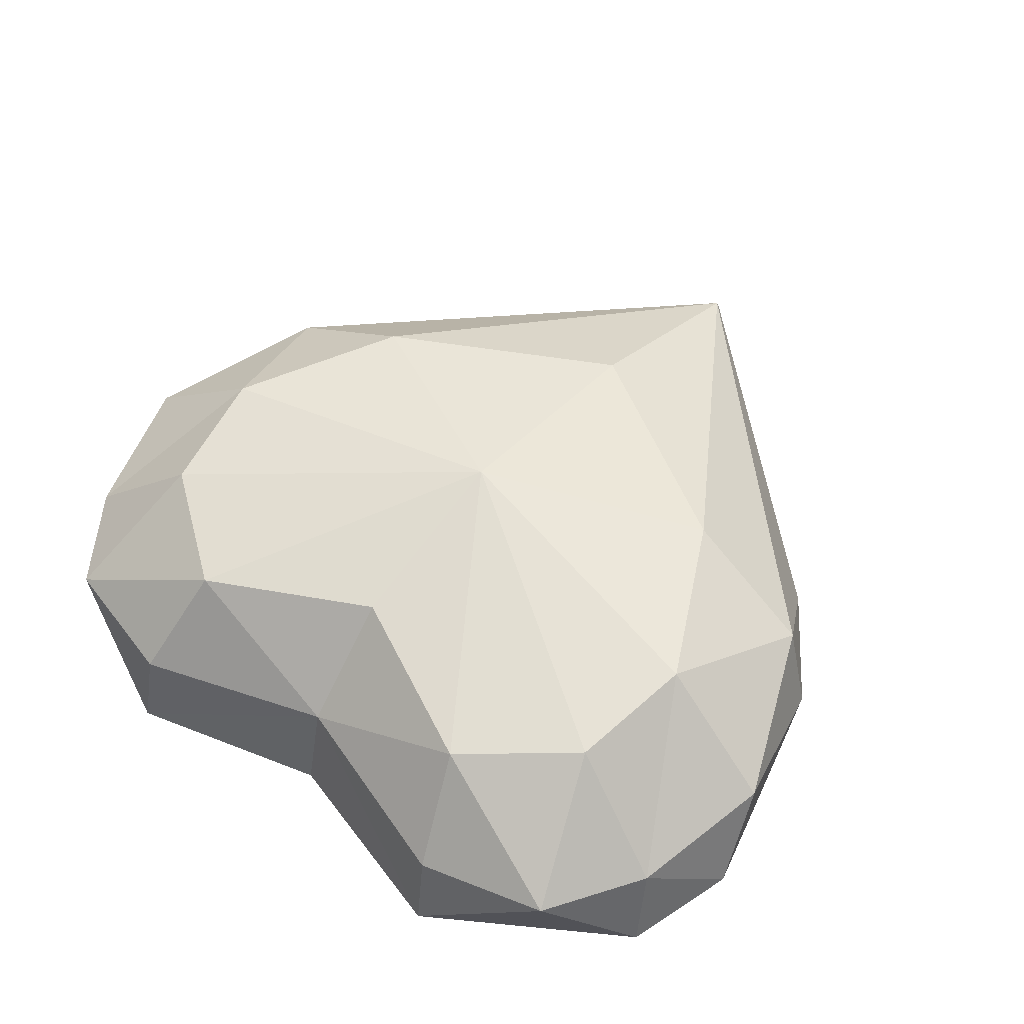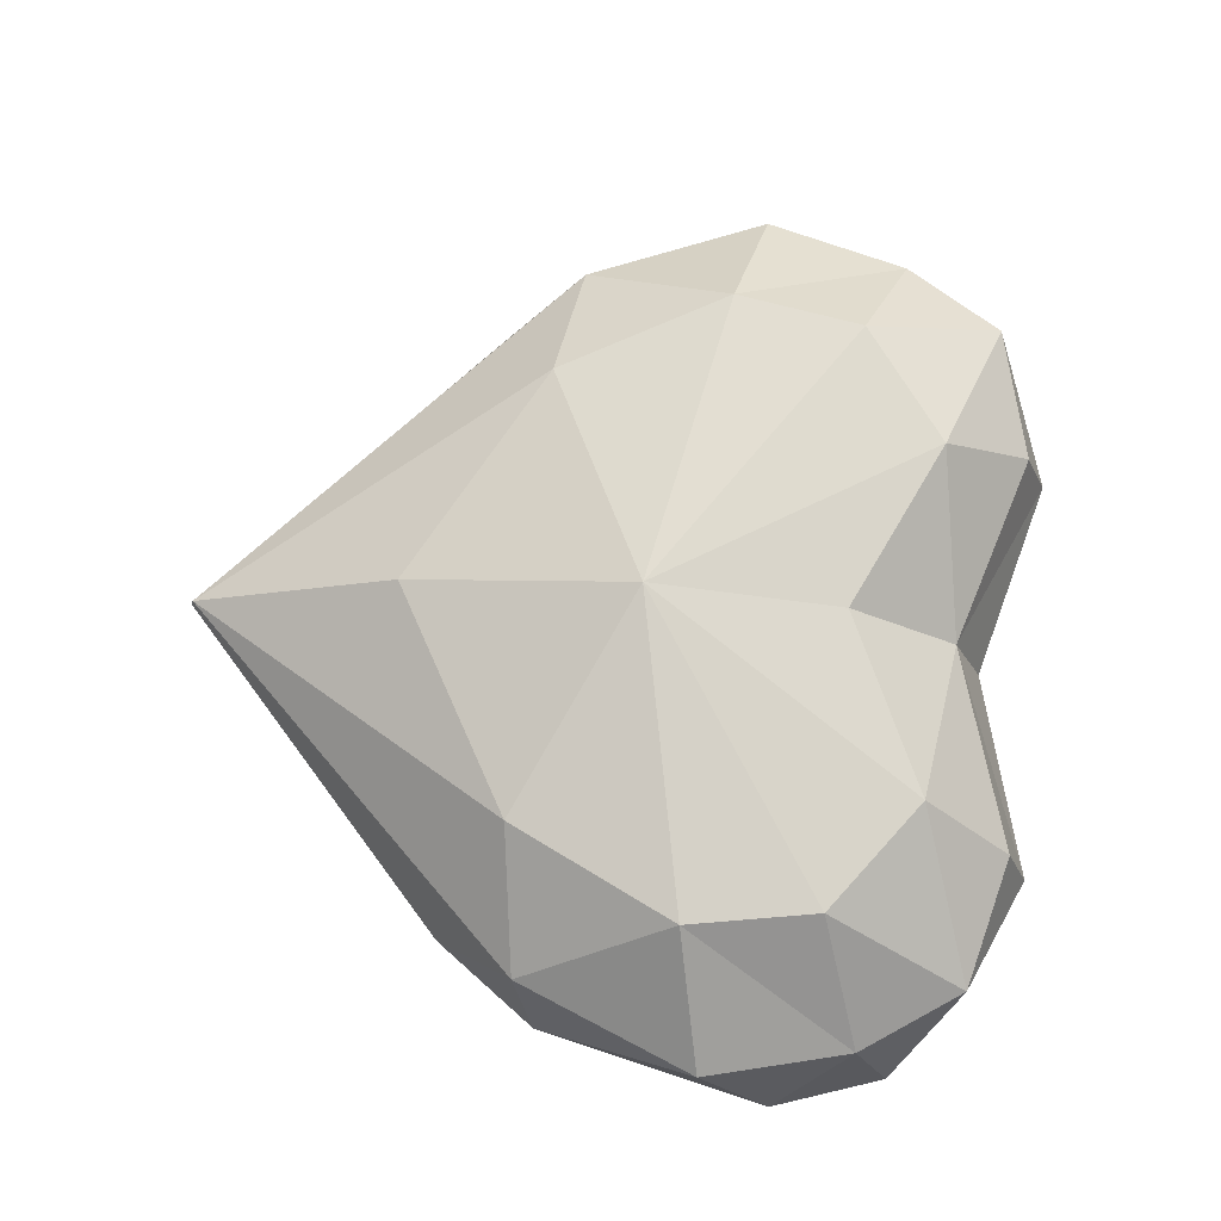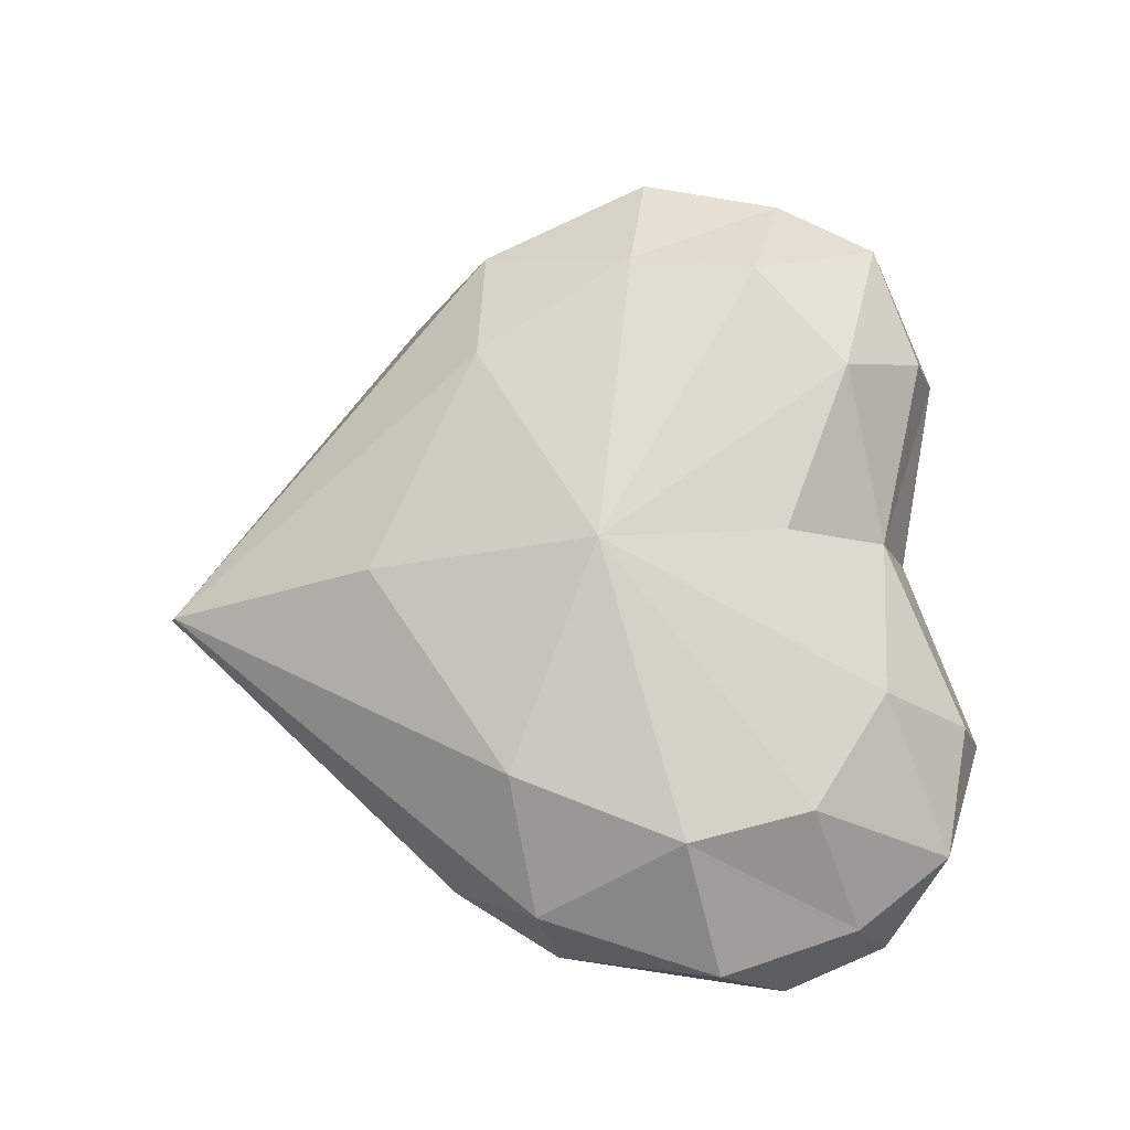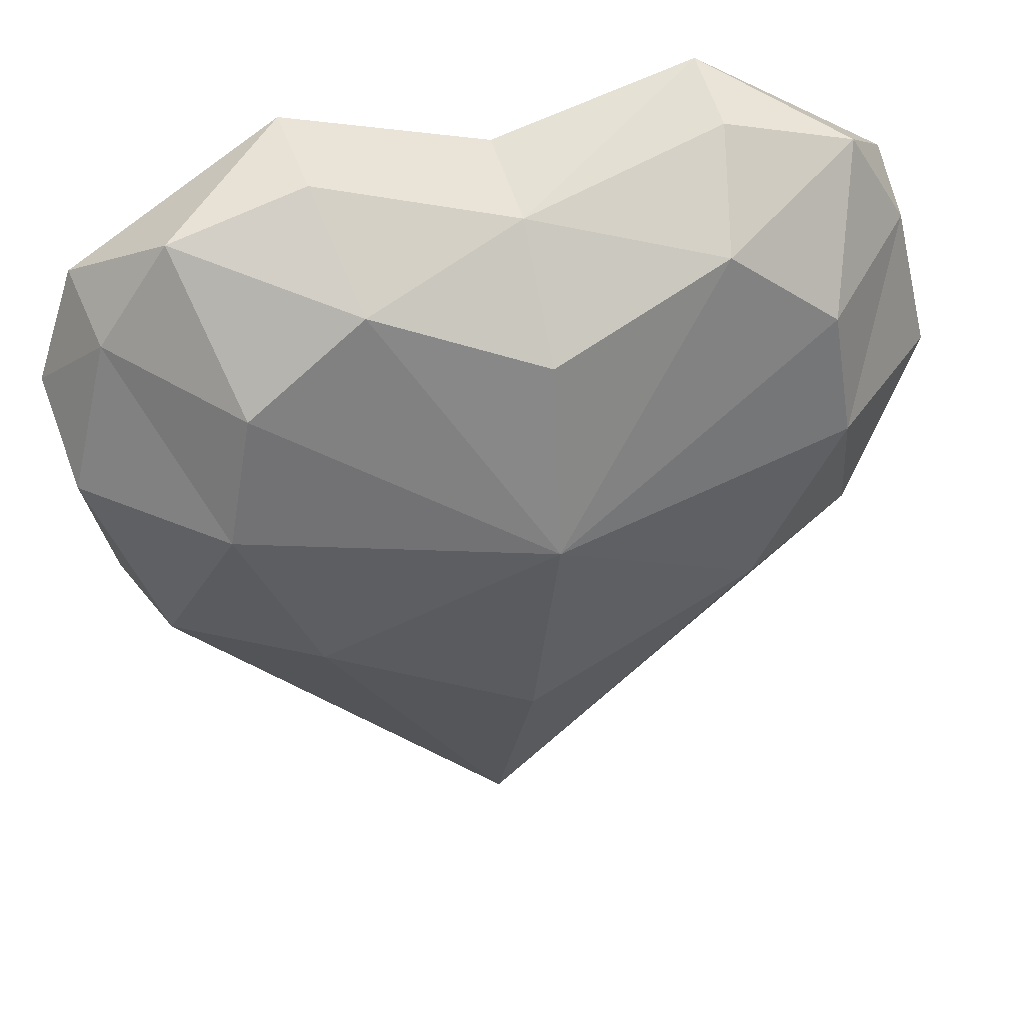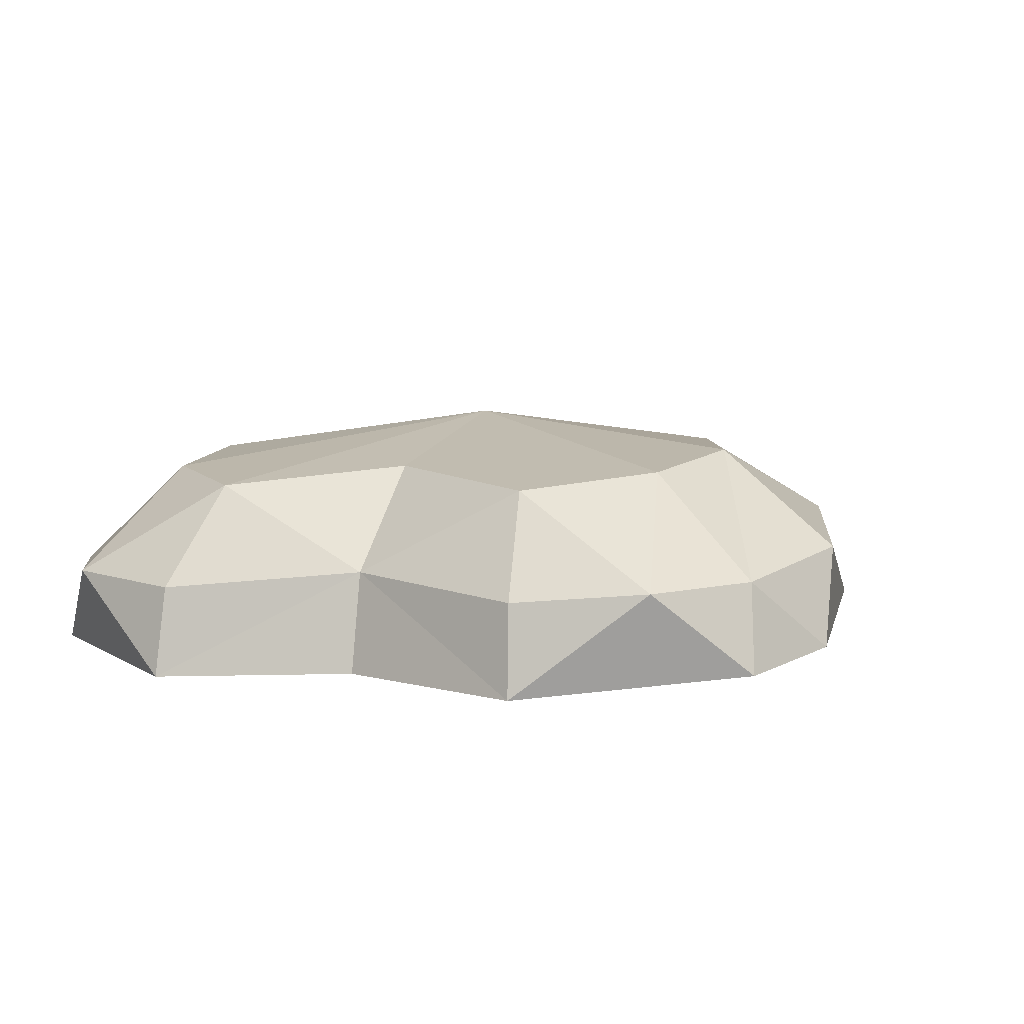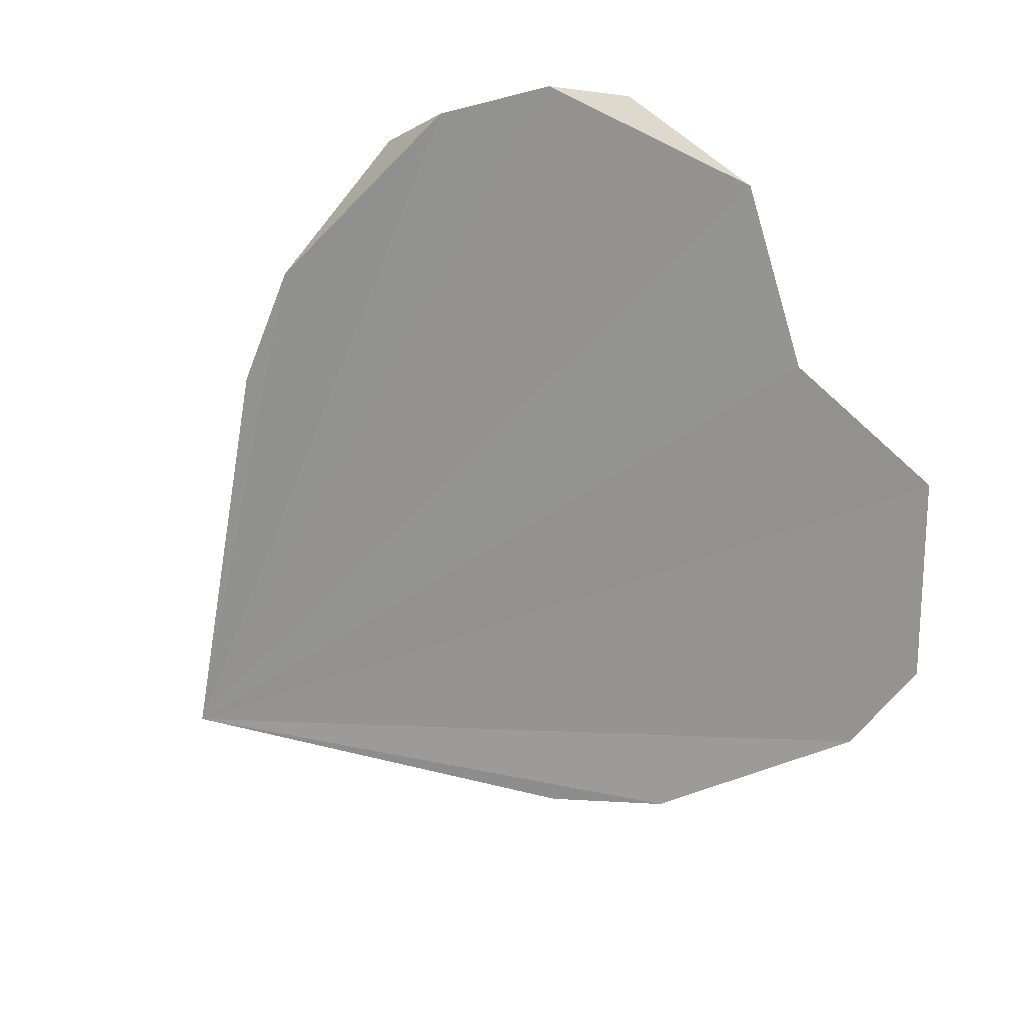
<metadata>
{"format":"obj","ext":"obj","renderer":"f3d","projection":"perspective","resolution":1024,"background":"white","views":[{"elev":62.8,"azim":-141.9,"up":"+Z"},{"elev":68.1,"azim":95.4,"up":"+Z"},{"elev":69.4,"azim":85.4,"up":"+Z"},{"elev":34.9,"azim":-13.4,"up":"+Y"},{"elev":14.0,"azim":-153.9,"up":"+Z"},{"elev":-70.8,"azim":122.3,"up":"+Z"}]}
</metadata>
<code>
g  Mesh Mesh Mesh Mesh Mesh Mesh Mesh Mesh Mesh Mesh Mesh
v -0.04324 -1.038 -0.1671
v -0.04124 -1.03 -0.1442
v -0.9003 -0.1425 0.105
v -0.8135 -0.3418 -0.1146
v -0.4313 0.7482 0.289
v -0.5111 0.9711 0.07641
v -0.833 0.8876 0.1168
v -0.5573 -0.1849 0.2522
v -0.7051 0.5422 0.3201
v -0.9925 0.6492 0.1054
v -1.126 0.4711 -0.0872
v -1.037 0.7378 -0.09498
v -0.02192 -0.4957 0.1611
v -1.08 0.2966 0.1186
v -0.9968 -0.09232 -0.1054
v -0.7602 0.2271 0.3206
v -0.024 0.8197 0.0528
v -0.5412 1.038 -0.1384
v 0.000196 0.07774 0.3294
v 0.5358 -0.1849 0.1566
v 0.7475 0.2271 0.1887
v -0.04483 0.9036 -0.1852
v -0.005152 0.5479 0.2683
v 0.6932 0.5422 0.1978
v 0.4181 0.7482 0.2147
v 1.037 0.4711 -0.2765
v 0.9481 0.7378 -0.2687
v 0.9389 0.6492 -0.06358
v 0.8481 -0.1425 -0.04801
v 1.027 0.2966 -0.06571
v 0.7838 0.8876 -0.02461
v 0.7244 -0.3418 -0.2491
v 0.4598 0.9711 -0.008529
v 0.9065 -0.09232 -0.2719
v 0.4521 1.038 -0.2253
f 1 2 3 4
f 5 6 7
f 3 2 8
f 9 7 10
f 11 12 1
f 2 13 8
f 3 14 15
f 8 16 3
f 6 17 18
f 9 5 7
f 19 20 21
f 11 14 10
f 4 15 1
f 22 18 17
f 5 23 17
f 16 8 19
f 14 11 15
f 7 18 12
f 7 6 18
f 19 24 25
f 3 15 4
f 9 10 16
f 15 11 1
f 26 27 28
f 29 30 21
f 14 16 10
f 19 8 13
f 5 17 6
f 19 23 5
f 14 3 16
f 18 22 1
f 19 5 9
f 12 11 10
f 10 7 12
f 31 28 27
f 12 18 1
f 29 2 1 32
f 33 25 31
f 2 29 20
f 31 24 28
f 27 26 1
f 13 2 20
f 30 29 34
f 21 20 29
f 17 33 35
f 25 24 31
f 35 27 1
f 30 26 28
f 34 32 1
f 35 22 17
f 23 25 17
f 25 23 19
f 26 30 34
f 35 31 27
f 33 31 35
f 22 35 1
f 34 29 32
f 28 24 21
f 26 34 1
f 19 21 24
f 19 9 16
f 21 30 28
f 19 13 20
f 17 25 33

</code>
